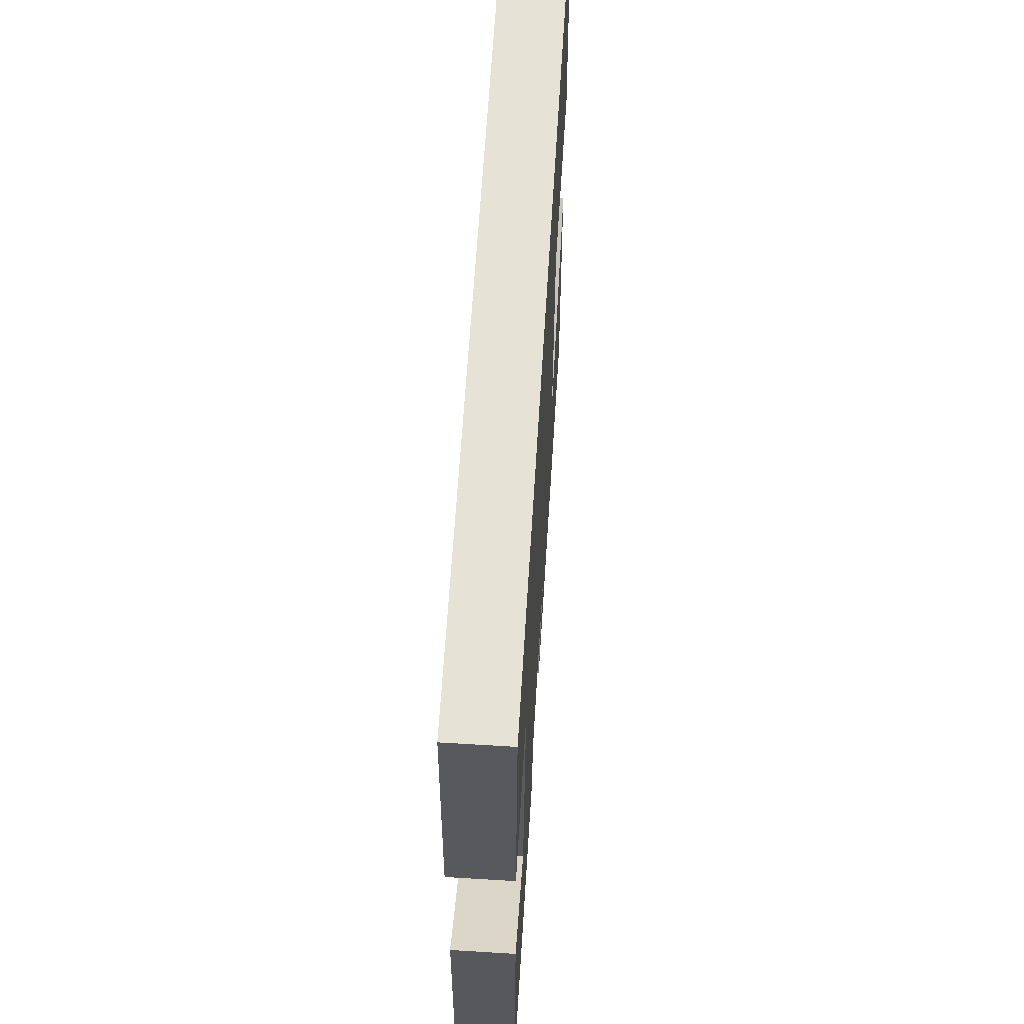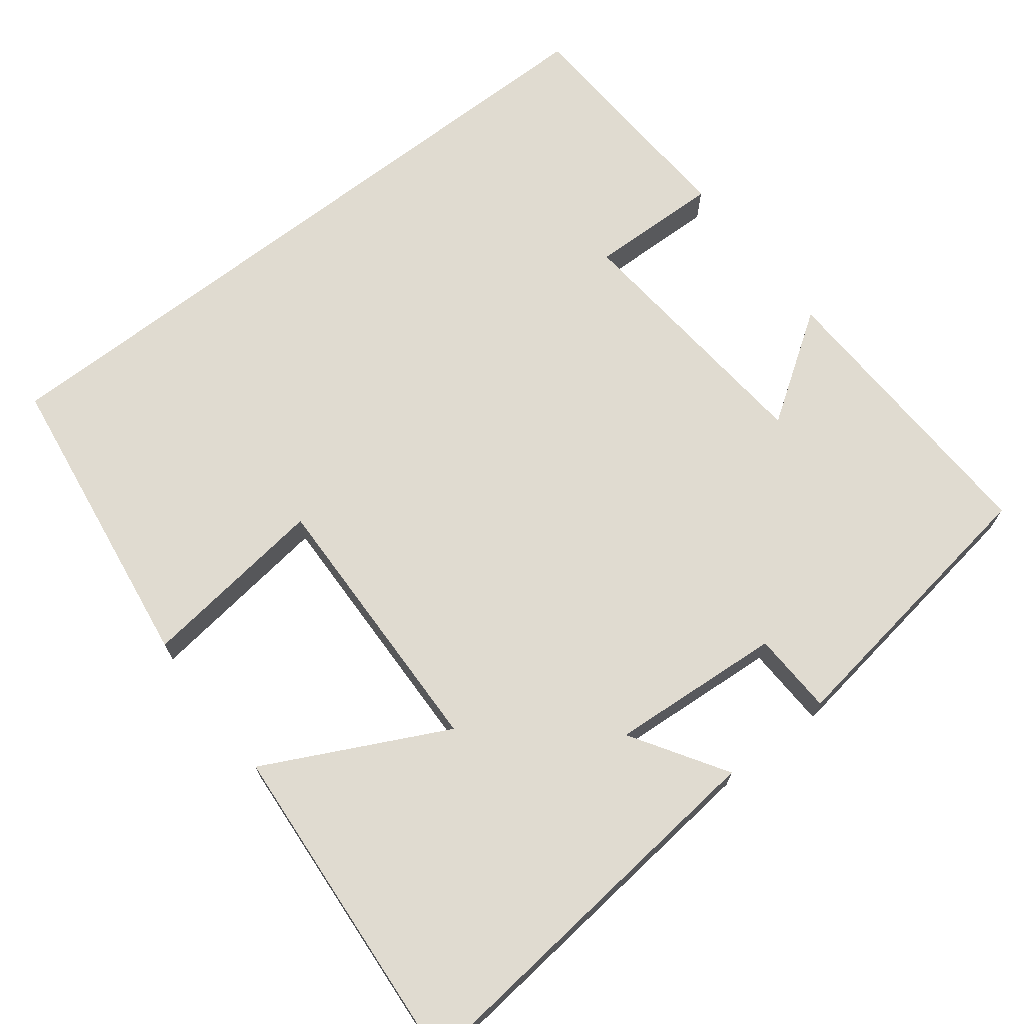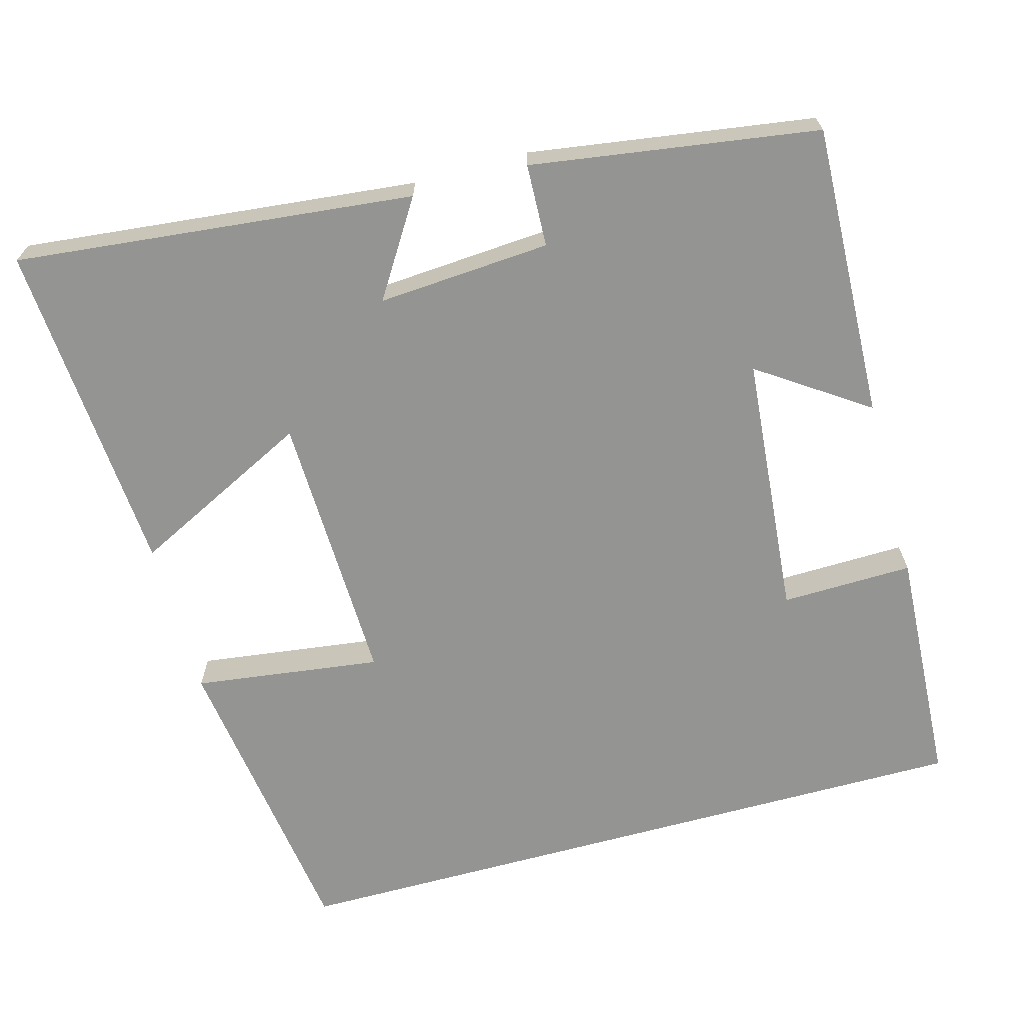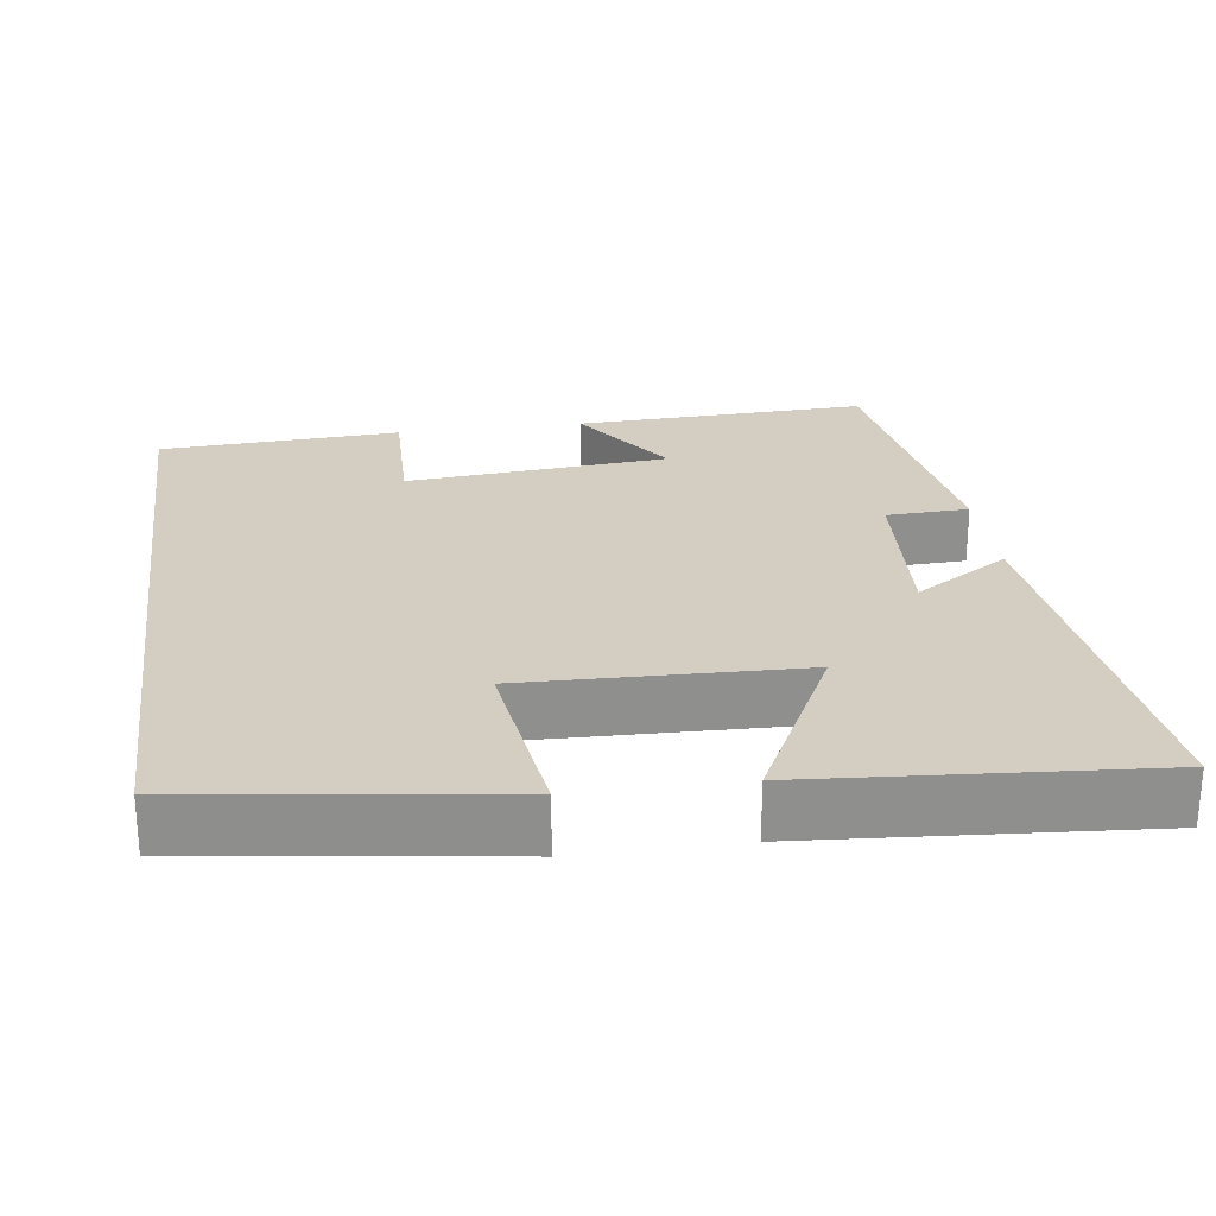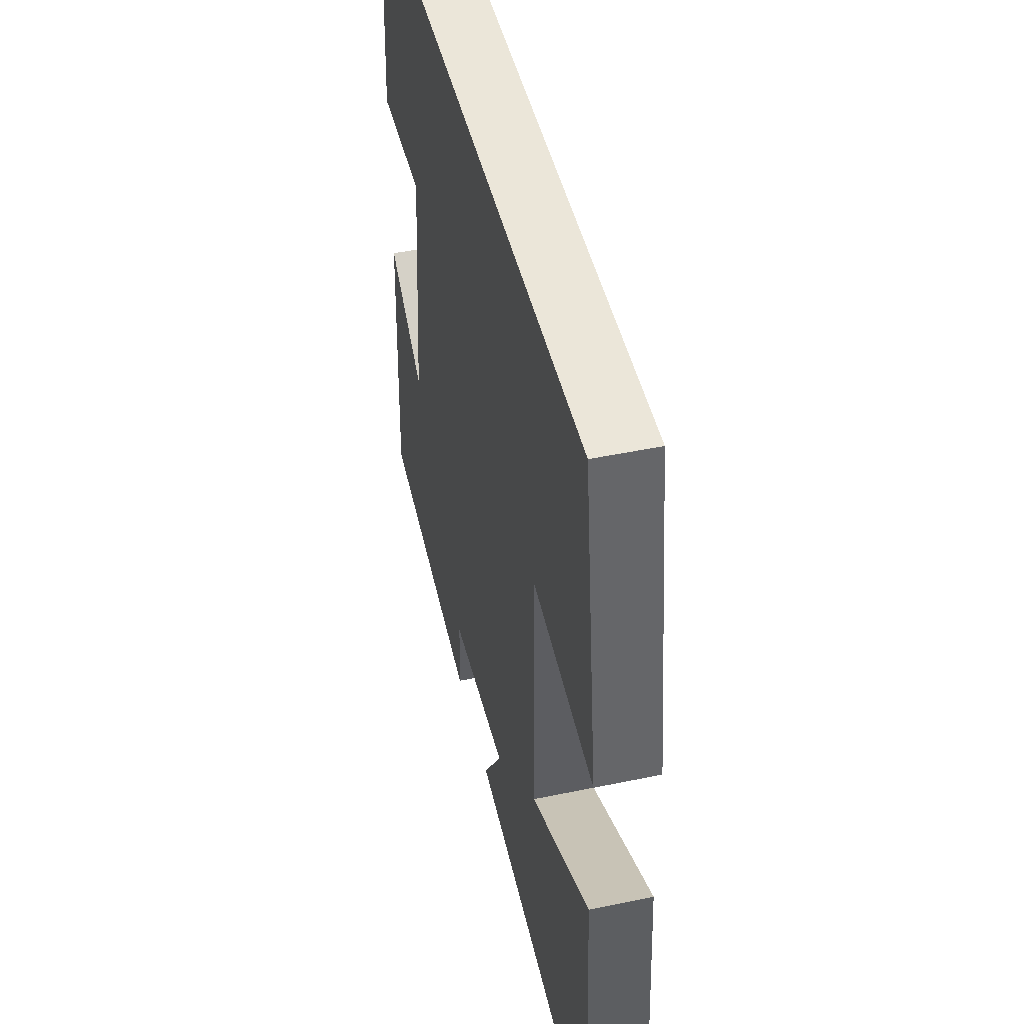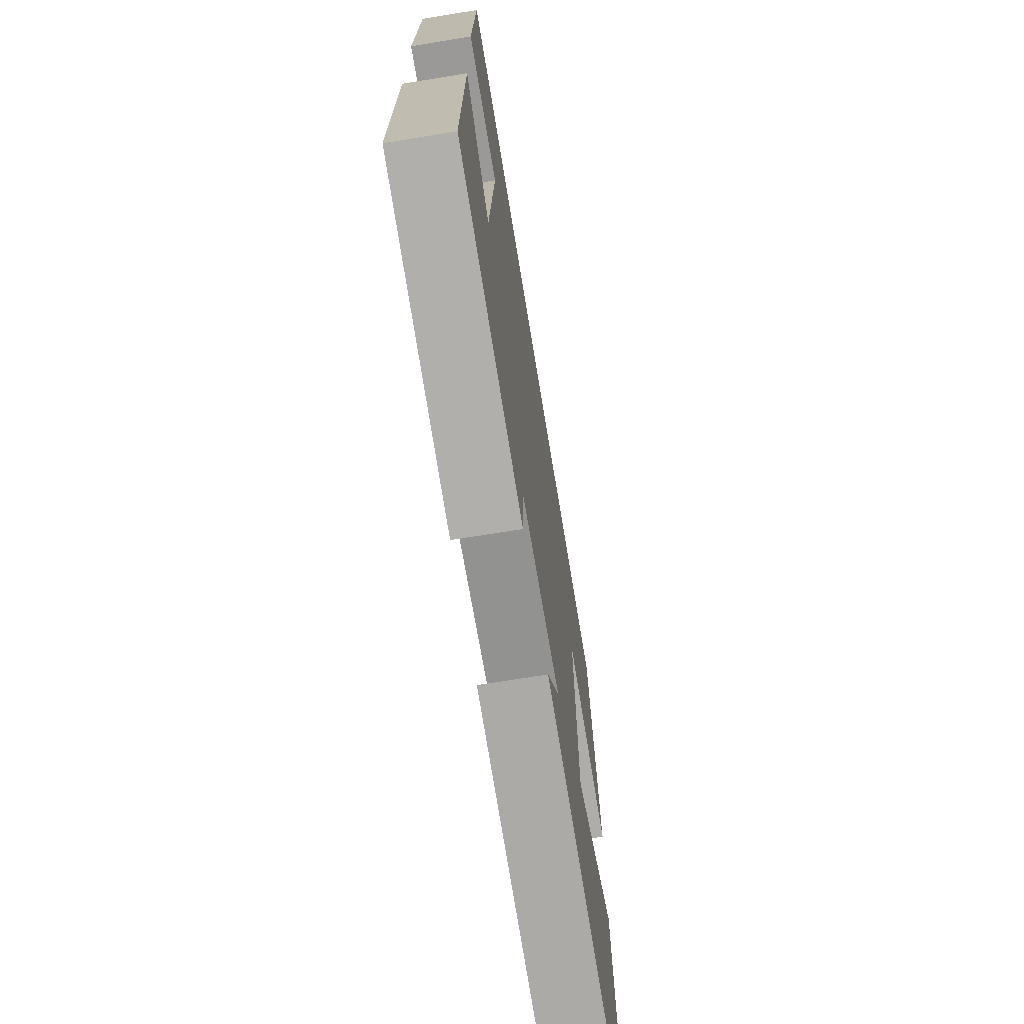
<metadata>
{"format":"obj","ext":"obj","renderer":"f3d","projection":"perspective","resolution":1024,"background":"white","views":[{"elev":63.3,"azim":-86.5,"up":"+Z"},{"elev":69.8,"azim":142.3,"up":"+Y"},{"elev":-67.0,"azim":-164.7,"up":"+Y"},{"elev":25.2,"azim":82.1,"up":"+Y"},{"elev":46.9,"azim":76.6,"up":"+Z"},{"elev":-70.2,"azim":-80.7,"up":"+Z"}]}
</metadata>
<code>
v -0.514 0.07 -0.445
v -0.5 0.07 -0.06
v -0.358 0.07 -0.156
v -0.328 0.07 0.188
v -0.5 0.07 0.184
v -0.483 0.07 0.5
v 0.443 0.07 0.5
v 0.5 0.07 0.097
v 0.254 0.07 0.129
v 0.264 0.07 -0.231
v 0.5 0.07 -0.113
v 0.533 0.07 -0.554
v 0.012 0.07 -0.5
v 0.09 0.07 -0.376
v -0.136 0.07 -0.392
v -0.14 0.07 -0.5
v -0.514 0 -0.445
v -0.5 0 -0.06
v -0.358 0 -0.156
v -0.328 0 0.188
v -0.5 0 0.184
v -0.483 0 0.5
v 0.443 0 0.5
v 0.5 0 0.097
v 0.254 0 0.129
v 0.264 0 -0.231
v 0.5 0 -0.113
v 0.533 0 -0.554
v 0.012 0 -0.5
v 0.09 0 -0.376
v -0.136 0 -0.392
v -0.14 0 -0.5
f 15 16 1 2
f 11 12 13 14
f 10 11 14
f 9 10 14 15
f 6 7 8 9
f 4 5 6
f 4 6 9
f 3 4 9 15
f 2 3 15
f 18 17 32 31
f 30 29 28 27
f 30 27 26
f 31 30 26 25
f 25 24 23 22
f 22 21 20
f 25 22 20
f 31 25 20 19
f 31 19 18
f 1 17 18 2
f 2 18 19 3
f 3 19 20 4
f 4 20 21 5
f 5 21 22 6
f 6 22 23 7
f 7 23 24 8
f 8 24 25 9
f 9 25 26 10
f 10 26 27 11
f 11 27 28 12
f 12 28 29 13
f 13 29 30 14
f 14 30 31 15
f 15 31 32 16
f 16 32 17 1

</code>
